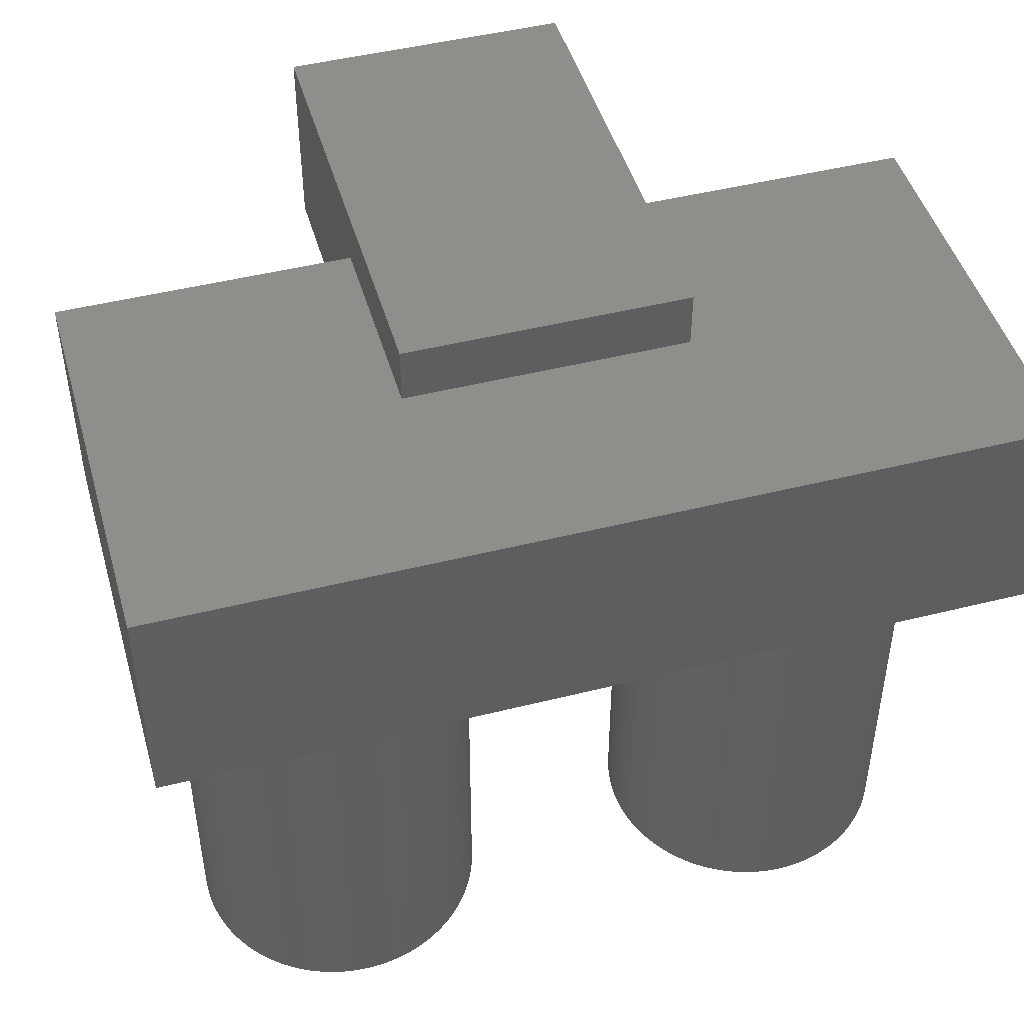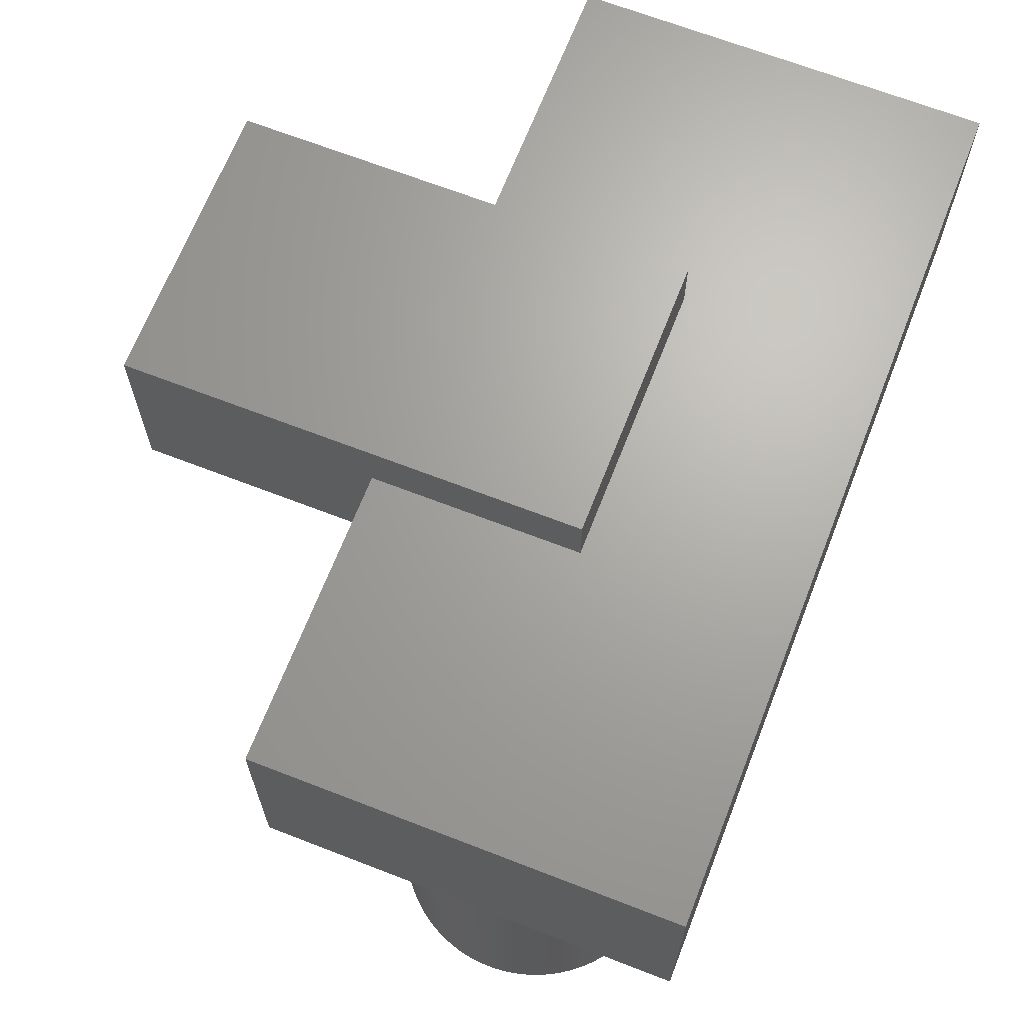
<metadata>
{"format":"stl","ext":"stl","renderer":"f3d","projection":"perspective","resolution":1024,"background":"white","views":[{"elev":46.8,"azim":-15.9,"up":"+Z"},{"elev":67.1,"azim":-68.7,"up":"+Z"}]}
</metadata>
<code>
# stl→obj: 420 verts, 836 faces
v 18.15 5.832 0
v 17.77 6.164 25
v 18.15 5.832 25
v 17.77 6.164 0
v 10.2 7.608 0
v 9.73 7.438 25
v 10.2 7.608 25
v 9.73 7.438 0
v 5.436 3.406 0
v 5.665 3.854 25
v 5.665 3.854 0
v 5.436 3.406 25
v 20.61 -1.003 25
v 20.66 -0.5023 0
v 20.66 -0.5023 25
v 20.61 -1.003 0
v 19.91 3.406 25
v 19.69 3.854 0
v 19.69 3.854 25
v 19.91 3.406 0
v 16.08 7.239 0
v 15.62 7.438 25
v 16.08 7.239 25
v 15.62 7.438 0
v 14.17 7.858 0
v 13.68 7.937 25
v 14.17 7.858 25
v 13.68 7.937 0
v 6.843 5.476 0
v 7.199 5.832 25
v 7.199 5.832 0
v 6.843 5.476 25
v 11.67 7.937 0
v 11.18 7.858 25
v 11.67 7.937 25
v 11.18 7.858 0
v 7.199 -5.832 0
v 6.843 -5.476 25
v 6.843 -5.476 0
v 7.199 -5.832 25
v 20.66 0.5023 0
v 20.68 0 0
v 20.61 1.003 0
v 20.53 -1.499 0
v 20.53 1.499 0
v 20.42 -1.99 0
v 20.42 1.99 0
v 20.28 -2.472 0
v 20.28 2.472 0
v 20.11 -2.945 0
v 20.11 2.945 0
v 19.91 -3.406 0
v 19.69 -3.854 0
v 19.43 -4.287 0
v 19.43 4.287 0
v 19.15 -4.702 0
v 19.15 4.702 0
v 18.84 -5.099 0
v 18.84 5.099 0
v 18.51 -5.476 0
v 18.51 5.476 0
v 18.15 -5.832 0
v 17.77 -6.164 0
v 17.38 -6.472 0
v 17.38 6.472 0
v 16.96 -6.755 0
v 16.96 6.755 0
v 16.53 -7.01 0
v 16.53 7.01 0
v 16.08 -7.239 0
v 15.62 -7.438 0
v 15.15 -7.608 0
v 15.15 7.608 0
v 14.66 -7.749 0
v 14.66 7.749 0
v 14.17 -7.858 0
v 13.68 -7.937 0
v 13.18 -7.984 0
v 13.18 7.984 0
v 12.68 -8 0
v 12.68 8 0
v 12.17 -7.984 0
v 12.17 7.984 0
v 11.67 -7.937 0
v 11.18 -7.858 0
v 10.69 -7.749 0
v 10.69 7.749 0
v 10.2 -7.608 0
v 9.73 -7.438 0
v 9.269 -7.239 0
v 9.269 7.239 0
v 8.821 -7.01 0
v 8.821 7.01 0
v 8.388 -6.755 0
v 8.388 6.755 0
v 7.973 -6.472 0
v 7.973 6.472 0
v 7.576 -6.164 0
v 7.576 6.164 0
v 6.511 -5.099 0
v 6.511 5.099 0
v 6.203 -4.702 0
v 6.203 4.702 0
v 5.92 -4.287 0
v 5.92 4.287 0
v 5.665 -3.854 0
v 5.436 -3.406 0
v 5.237 -2.945 0
v 5.237 2.945 0
v 5.067 -2.472 0
v 5.067 2.472 0
v 4.926 -1.99 0
v 4.926 1.99 0
v 4.817 -1.499 0
v 4.817 1.499 0
v 4.738 -1.003 0
v 4.738 1.003 0
v 4.691 -0.5023 0
v 4.691 0.5023 0
v 4.675 0 0
v 20.66 0.5023 25
v 20.61 1.003 25
v 20.53 1.499 25
v 20.42 1.99 25
v 20.28 2.472 25
v 19.43 4.287 25
v 19.15 4.702 25
v 18.51 5.476 25
v 16.96 6.755 25
v 17.38 6.472 25
v 12.68 8 25
v 13.18 7.984 25
v 16.53 7.01 25
v 15.15 7.608 25
v 14.66 7.749 25
v 4.691 0.5023 25
v 4.675 0 25
v 5.067 2.472 25
v 4.926 1.99 25
v 6.203 4.702 25
v 5.92 4.287 25
v 6.511 5.099 25
v 12.17 7.984 25
v 10.69 7.749 25
v 8.388 6.755 25
v 8.821 7.01 25
v 7.973 6.472 25
v 9.269 7.239 25
v 20.68 0 25
v 20.28 -2.472 25
v 20.42 -1.99 25
v 18.51 -5.476 25
v 18.84 -5.099 25
v 19.91 -3.406 25
v 20.11 -2.945 25
v 15.15 -7.608 25
v 14.66 -7.749 25
v 16.53 -7.01 25
v 16.08 -7.239 25
v 4.738 -1.003 25
v 4.817 -1.499 25
v 4.691 -0.5023 25
v 5.92 -4.287 25
v 6.203 -4.702 25
v 6.511 -5.099 25
v 20.11 2.945 25
v 18.84 5.099 25
v 4.817 1.499 25
v 4.738 1.003 25
v 5.237 2.945 25
v 7.576 6.164 25
v 13.18 -7.984 25
v 12.68 -8 25
v 20.53 -1.499 25
v 14.17 -7.858 25
v 13.68 -7.937 25
v 15.62 -7.438 25
v 18.15 -5.832 25
v 17.77 -6.164 25
v 17.38 -6.472 25
v 16.96 -6.755 25
v 9.73 -7.438 25
v 9.269 -7.239 25
v 11.67 -7.937 25
v 11.18 -7.858 25
v 10.69 -7.749 25
v 12.17 -7.984 25
v 10.2 -7.608 25
v 8.821 -7.01 25
v 8.388 -6.755 25
v 7.973 -6.472 25
v 7.576 -6.164 25
v 5.067 -2.472 25
v 5.237 -2.945 25
v 4.926 -1.99 25
v 5.436 -3.406 25
v 5.665 -3.854 25
v 19.69 -3.854 25
v 19.15 -4.702 25
v 19.43 -4.287 25
v -7.199 5.832 0
v -7.576 6.164 25
v -7.199 5.832 25
v -7.576 6.164 0
v -15.15 7.608 0
v -15.62 7.438 25
v -15.15 7.608 25
v -15.62 7.438 0
v -20.11 2.945 0
v -19.91 3.406 25
v -19.91 3.406 0
v -20.11 2.945 25
v -5.436 3.406 25
v -5.665 3.854 0
v -5.665 3.854 25
v -5.436 3.406 0
v -9.269 7.239 0
v -9.73 7.438 25
v -9.269 7.239 25
v -9.73 7.438 0
v -11.18 7.858 0
v -11.67 7.937 25
v -11.18 7.858 25
v -11.67 7.937 0
v -20.61 1.003 0
v -20.53 1.499 25
v -20.53 1.499 0
v -20.61 1.003 25
v -18.51 5.476 0
v -18.15 5.832 25
v -18.15 5.832 0
v -18.51 5.476 25
v -13.68 7.937 0
v -14.17 7.858 25
v -13.68 7.937 25
v -14.17 7.858 0
v -9.73 -7.438 0
v -9.269 -7.239 25
v -9.73 -7.438 25
v -9.269 -7.239 0
v -14.17 -7.858 0
v -13.68 -7.937 25
v -14.17 -7.858 25
v -13.68 -7.937 0
v -18.15 -5.832 0
v -17.77 -6.164 25
v -18.15 -5.832 25
v -17.77 -6.164 0
v -4.691 0.5023 25
v -4.738 1.003 0
v -4.738 1.003 25
v -4.691 0.5023 0
v -4.817 1.499 25
v -4.926 1.99 0
v -4.926 1.99 25
v -4.817 1.499 0
v -5.067 2.472 0
v -5.067 2.472 25
v -5.92 4.287 25
v -6.203 4.702 0
v -6.203 4.702 25
v -5.92 4.287 0
v -6.843 5.476 25
v -6.843 5.476 0
v -7.973 6.472 0
v -8.388 6.755 25
v -7.973 6.472 25
v -8.388 6.755 0
v -8.821 7.01 25
v -8.821 7.01 0
v -10.69 7.749 0
v -10.69 7.749 25
v -20.28 2.472 0
v -20.28 2.472 25
v -20.42 1.99 25
v -20.42 1.99 0
v -19.15 4.702 0
v -18.84 5.099 25
v -18.84 5.099 0
v -19.15 4.702 25
v -16.53 7.01 0
v -16.96 6.755 25
v -16.53 7.01 25
v -16.96 6.755 0
v -17.38 6.472 25
v -17.38 6.472 0
v -16.08 7.239 0
v -16.08 7.239 25
v -5.067 -2.472 25
v -4.926 -1.99 0
v -4.926 -1.99 25
v -5.067 -2.472 0
v -6.843 -5.476 25
v -6.511 -5.099 0
v -6.511 -5.099 25
v -6.843 -5.476 0
v -5.436 -3.406 25
v -5.237 -2.945 0
v -5.237 -2.945 25
v -5.436 -3.406 0
v -10.69 -7.749 0
v -10.2 -7.608 25
v -10.69 -7.749 25
v -10.2 -7.608 0
v -8.821 -7.01 25
v -8.821 -7.01 0
v -13.18 -7.984 0
v -12.68 -8 25
v -13.18 -7.984 25
v -12.68 -8 0
v -15.62 -7.438 0
v -15.15 -7.608 25
v -15.62 -7.438 25
v -15.15 -7.608 0
v -16.96 -6.755 0
v -16.53 -7.01 25
v -16.96 -6.755 25
v -16.53 -7.01 0
v -20.61 -1.003 0
v -20.66 -0.5023 25
v -20.66 -0.5023 0
v -20.61 -1.003 25
v -19.15 -4.702 0
v -19.43 -4.287 25
v -19.43 -4.287 0
v -19.15 -4.702 25
v -5.237 2.945 25
v -5.237 2.945 0
v -6.511 5.099 25
v -6.511 5.099 0
v -12.17 7.984 0
v -12.68 8 25
v -12.17 7.984 25
v -12.68 8 0
v -10.2 7.608 0
v -10.2 7.608 25
v -20.68 0 0
v -20.66 0.5023 25
v -20.66 0.5023 0
v -20.68 0 25
v -19.69 3.854 0
v -19.43 4.287 25
v -19.43 4.287 0
v -19.69 3.854 25
v -14.66 7.749 0
v -14.66 7.749 25
v -13.18 7.984 25
v -13.18 7.984 0
v -17.77 6.164 25
v -17.77 6.164 0
v -4.675 0 25
v -4.675 0 0
v -4.691 -0.5023 25
v -4.691 -0.5023 0
v -4.738 -1.003 25
v -4.738 -1.003 0
v -12.17 -7.984 25
v -12.17 -7.984 0
v -11.67 -7.937 25
v -11.67 -7.937 0
v -11.18 -7.858 25
v -11.18 -7.858 0
v -7.576 -6.164 0
v -7.199 -5.832 25
v -7.576 -6.164 25
v -7.199 -5.832 0
v -7.973 -6.472 0
v -7.973 -6.472 25
v -8.388 -6.755 25
v -8.388 -6.755 0
v -14.66 -7.749 25
v -14.66 -7.749 0
v -16.08 -7.239 25
v -16.08 -7.239 0
v -17.38 -6.472 0
v -17.38 -6.472 25
v -20.11 -2.945 0
v -20.28 -2.472 25
v -20.28 -2.472 0
v -20.11 -2.945 25
v -20.42 -1.99 0
v -20.53 -1.499 25
v -20.53 -1.499 0
v -20.42 -1.99 25
v -4.817 -1.499 0
v -5.665 -3.854 0
v -5.92 -4.287 0
v -6.203 -4.702 0
v -18.51 -5.476 0
v -18.84 -5.099 0
v -19.69 -3.854 0
v -19.91 -3.406 0
v -19.91 -3.406 25
v -19.69 -3.854 25
v -18.84 -5.099 25
v -18.51 -5.476 25
v -4.817 -1.499 25
v -5.665 -3.854 25
v -6.203 -4.702 25
v -5.92 -4.287 25
v -23 -11 25
v -23 11 37
v -23 11 25
v -23 -11 37
v -7.5 11 37
v -7.5 0 37
v 7.5 0 37
v 23 11 37
v 7.5 11 37
v 23 -11 37
v 23 11 25
v 23 -11 25
v 7.5 11 30
v -7.5 11 30
v -7.5 24 30
v -7.5 24 40
v -7.5 0 40
v 7.5 0 40
v 7.5 24 40
v 7.5 24 30
f 1 2 3
f 2 1 4
f 5 6 7
f 6 5 8
f 9 10 11
f 10 9 12
f 13 14 15
f 14 13 16
f 17 18 19
f 18 17 20
f 21 22 23
f 22 21 24
f 25 26 27
f 26 25 28
f 29 30 31
f 30 29 32
f 33 34 35
f 34 33 36
f 37 38 39
f 38 37 40
f 14 41 42
f 16 41 14
f 16 43 41
f 44 43 16
f 44 45 43
f 46 45 44
f 46 47 45
f 48 47 46
f 48 49 47
f 50 49 48
f 50 51 49
f 52 51 50
f 52 20 51
f 53 20 52
f 53 18 20
f 54 18 53
f 54 55 18
f 56 55 54
f 56 57 55
f 58 57 56
f 58 59 57
f 60 59 58
f 60 61 59
f 62 61 60
f 62 1 61
f 63 1 62
f 63 4 1
f 64 4 63
f 64 65 4
f 66 65 64
f 66 67 65
f 68 67 66
f 68 69 67
f 70 69 68
f 70 21 69
f 71 21 70
f 71 24 21
f 72 24 71
f 72 73 24
f 74 73 72
f 74 75 73
f 76 75 74
f 76 25 75
f 77 25 76
f 77 28 25
f 78 28 77
f 78 79 28
f 80 79 78
f 80 81 79
f 82 81 80
f 82 83 81
f 84 83 82
f 84 33 83
f 85 33 84
f 85 36 33
f 86 36 85
f 86 87 36
f 88 87 86
f 88 5 87
f 89 5 88
f 89 8 5
f 90 8 89
f 90 91 8
f 92 91 90
f 92 93 91
f 94 93 92
f 94 95 93
f 96 95 94
f 96 97 95
f 98 97 96
f 98 99 97
f 37 99 98
f 37 31 99
f 39 31 37
f 39 29 31
f 100 29 39
f 100 101 29
f 102 101 100
f 102 103 101
f 104 103 102
f 104 105 103
f 106 105 104
f 106 11 105
f 107 11 106
f 107 9 11
f 108 9 107
f 108 109 9
f 110 109 108
f 110 111 109
f 112 111 110
f 112 113 111
f 114 113 112
f 114 115 113
f 116 115 114
f 116 117 115
f 118 117 116
f 118 119 117
f 119 118 120
f 121 43 122
f 43 121 41
f 123 47 124
f 47 123 45
f 124 49 125
f 49 124 47
f 126 57 127
f 57 126 55
f 128 1 3
f 1 128 61
f 65 129 130
f 129 65 67
f 79 131 132
f 131 79 81
f 67 133 129
f 133 67 69
f 24 134 22
f 134 24 73
f 75 27 135
f 27 75 25
f 120 136 119
f 136 120 137
f 113 138 111
f 138 113 139
f 105 140 103
f 140 105 141
f 103 142 101
f 142 103 140
f 83 35 143
f 35 83 33
f 36 144 34
f 144 36 87
f 93 145 146
f 145 93 95
f 95 147 145
f 147 95 97
f 91 146 148
f 146 91 93
f 149 41 121
f 41 149 42
f 150 46 151
f 46 150 48
f 152 58 153
f 58 152 60
f 154 50 155
f 50 154 52
f 74 156 157
f 156 74 72
f 70 158 159
f 158 70 68
f 114 160 116
f 160 114 161
f 118 137 120
f 137 118 162
f 102 163 104
f 163 102 164
f 100 164 102
f 164 100 165
f 122 45 123
f 45 122 43
f 166 20 17
f 20 166 51
f 125 51 166
f 51 125 49
f 19 55 126
f 55 19 18
f 167 61 128
f 61 167 59
f 127 59 167
f 59 127 57
f 4 130 2
f 130 4 65
f 69 23 133
f 23 69 21
f 28 132 26
f 132 28 79
f 73 135 134
f 135 73 75
f 117 168 115
f 168 117 169
f 111 170 109
f 170 111 138
f 109 12 9
f 12 109 170
f 115 139 113
f 139 115 168
f 119 169 117
f 169 119 136
f 11 141 105
f 141 11 10
f 101 32 29
f 32 101 142
f 87 7 144
f 7 87 5
f 81 143 131
f 143 81 83
f 8 148 6
f 148 8 91
f 97 171 147
f 171 97 99
f 99 30 171
f 30 99 31
f 80 172 173
f 172 80 78
f 174 16 13
f 16 174 44
f 77 175 176
f 175 77 76
f 72 177 156
f 177 72 71
f 63 178 179
f 178 63 62
f 64 179 180
f 179 64 63
f 178 60 152
f 60 178 62
f 68 181 158
f 181 68 66
f 66 180 181
f 180 66 64
f 90 182 183
f 182 90 89
f 85 184 185
f 184 85 84
f 86 185 186
f 185 86 85
f 84 187 184
f 187 84 82
f 88 186 188
f 186 88 86
f 94 189 190
f 189 94 92
f 96 190 191
f 190 96 94
f 92 183 189
f 183 92 90
f 37 192 40
f 192 37 98
f 98 191 192
f 191 98 96
f 108 193 110
f 193 108 194
f 112 161 114
f 161 112 195
f 110 195 112
f 195 110 193
f 116 162 118
f 162 116 160
f 107 194 108
f 194 107 196
f 104 197 106
f 197 104 163
f 106 196 107
f 196 106 197
f 151 44 174
f 44 151 46
f 15 42 149
f 42 15 14
f 198 52 154
f 52 198 53
f 78 176 172
f 176 78 77
f 76 157 175
f 157 76 74
f 71 159 177
f 159 71 70
f 82 173 187
f 173 82 80
f 89 188 182
f 188 89 88
f 39 165 100
f 165 39 38
f 155 48 150
f 48 155 50
f 153 56 199
f 56 153 58
f 200 53 198
f 53 200 54
f 199 54 200
f 54 199 56
f 201 202 203
f 202 201 204
f 205 206 207
f 206 205 208
f 209 210 211
f 210 209 212
f 213 214 215
f 214 213 216
f 217 218 219
f 218 217 220
f 221 222 223
f 222 221 224
f 225 226 227
f 226 225 228
f 229 230 231
f 230 229 232
f 233 234 235
f 234 233 236
f 237 238 239
f 238 237 240
f 241 242 243
f 242 241 244
f 245 246 247
f 246 245 248
f 249 250 251
f 250 249 252
f 253 254 255
f 254 253 256
f 255 257 258
f 257 255 254
f 259 260 261
f 260 259 262
f 263 201 203
f 201 263 264
f 265 266 267
f 266 265 268
f 268 269 266
f 269 268 270
f 271 223 272
f 223 271 221
f 273 212 209
f 212 273 274
f 227 275 276
f 275 227 226
f 277 278 279
f 278 277 280
f 281 282 283
f 282 281 284
f 284 285 282
f 285 284 286
f 287 283 288
f 283 287 281
f 289 290 291
f 290 289 292
f 293 294 295
f 294 293 296
f 297 298 299
f 298 297 300
f 301 302 303
f 302 301 304
f 240 305 238
f 305 240 306
f 307 308 309
f 308 307 310
f 311 312 313
f 312 311 314
f 315 316 317
f 316 315 318
f 319 320 321
f 320 319 322
f 323 324 325
f 324 323 326
f 251 256 253
f 256 251 250
f 327 216 213
f 216 327 328
f 258 328 327
f 328 258 257
f 215 262 259
f 262 215 214
f 329 264 263
f 264 329 330
f 261 330 329
f 330 261 260
f 204 267 202
f 267 204 265
f 331 332 333
f 332 331 334
f 270 219 269
f 219 270 217
f 335 272 336
f 272 335 271
f 220 336 218
f 336 220 335
f 337 338 339
f 338 337 340
f 276 274 273
f 274 276 275
f 341 342 343
f 342 341 344
f 211 344 341
f 344 211 210
f 345 207 346
f 207 345 205
f 334 347 332
f 347 334 348
f 348 235 347
f 235 348 233
f 208 288 206
f 288 208 287
f 286 349 285
f 349 286 350
f 350 230 349
f 230 350 231
f 351 252 249
f 252 351 352
f 353 352 351
f 352 353 354
f 355 354 353
f 354 355 356
f 310 357 308
f 357 310 358
f 358 359 357
f 359 358 360
f 360 361 359
f 361 360 362
f 304 239 302
f 239 304 237
f 363 364 365
f 364 363 366
f 367 365 368
f 365 367 363
f 364 296 293
f 296 364 366
f 306 369 305
f 369 306 370
f 370 368 369
f 368 370 367
f 244 309 242
f 309 244 307
f 314 371 312
f 371 314 372
f 318 373 316
f 373 318 374
f 375 317 376
f 317 375 315
f 377 378 379
f 378 377 380
f 381 382 383
f 382 381 384
f 379 384 381
f 384 379 378
f 321 340 337
f 340 321 320
f 383 322 319
f 322 383 382
f 354 252 352
f 356 252 354
f 356 250 252
f 385 250 356
f 385 256 250
f 290 256 385
f 290 254 256
f 292 254 290
f 292 257 254
f 298 257 292
f 298 328 257
f 300 328 298
f 300 216 328
f 386 216 300
f 386 214 216
f 387 214 386
f 387 262 214
f 388 262 387
f 388 260 262
f 294 260 388
f 294 330 260
f 296 330 294
f 296 264 330
f 366 264 296
f 366 201 264
f 363 201 366
f 363 204 201
f 367 204 363
f 367 265 204
f 370 265 367
f 370 268 265
f 306 268 370
f 306 270 268
f 240 270 306
f 240 217 270
f 237 217 240
f 237 220 217
f 304 220 237
f 304 335 220
f 301 335 304
f 301 271 335
f 362 271 301
f 362 221 271
f 360 221 362
f 360 224 221
f 358 224 360
f 358 331 224
f 310 331 358
f 310 334 331
f 307 334 310
f 307 348 334
f 244 348 307
f 244 233 348
f 241 233 244
f 241 236 233
f 372 236 241
f 372 345 236
f 314 345 372
f 314 205 345
f 311 205 314
f 311 208 205
f 374 208 311
f 374 287 208
f 318 287 374
f 318 281 287
f 315 281 318
f 315 284 281
f 375 284 315
f 375 286 284
f 248 286 375
f 248 350 286
f 245 350 248
f 245 231 350
f 389 231 245
f 389 229 231
f 390 229 389
f 390 279 229
f 323 279 390
f 323 277 279
f 325 277 323
f 325 343 277
f 391 343 325
f 391 341 343
f 392 341 391
f 392 211 341
f 377 211 392
f 377 209 211
f 379 209 377
f 379 273 209
f 381 273 379
f 381 276 273
f 383 276 381
f 383 227 276
f 319 227 383
f 319 225 227
f 321 225 319
f 321 339 225
f 339 321 337
f 392 380 377
f 380 392 393
f 325 394 391
f 394 325 324
f 391 393 392
f 393 391 394
f 390 326 323
f 326 390 395
f 245 396 389
f 396 245 247
f 389 395 390
f 395 389 396
f 224 333 222
f 333 224 331
f 339 228 225
f 228 339 338
f 343 280 277
f 280 343 342
f 279 232 229
f 232 279 278
f 236 346 234
f 346 236 345
f 291 385 397
f 385 291 290
f 397 356 355
f 356 397 385
f 398 300 297
f 300 398 386
f 399 387 400
f 387 399 388
f 362 303 361
f 303 362 301
f 372 243 371
f 243 372 241
f 374 313 373
f 313 374 311
f 248 376 246
f 376 248 375
f 299 292 289
f 292 299 298
f 295 388 399
f 388 295 294
f 400 386 398
f 386 400 387
f 401 402 403
f 402 401 404
f 405 402 406
f 407 408 409
f 408 407 410
f 406 410 407
f 406 404 410
f 404 406 402
f 410 411 408
f 411 410 412
f 412 149 411
f 412 15 149
f 412 13 15
f 412 174 13
f 412 151 174
f 412 150 151
f 412 155 150
f 412 154 155
f 412 198 154
f 412 200 198
f 412 199 200
f 412 153 199
f 412 152 153
f 412 178 152
f 412 179 178
f 412 180 179
f 412 181 180
f 412 158 181
f 412 159 158
f 412 177 159
f 412 156 177
f 412 157 156
f 412 175 157
f 412 176 175
f 412 172 176
f 412 173 172
f 412 187 173
f 412 184 187
f 412 185 184
f 361 185 412
f 162 351 137
f 353 162 160
f 355 160 161
f 397 161 195
f 291 195 193
f 289 193 194
f 299 194 196
f 297 196 197
f 398 197 163
f 400 163 164
f 399 164 165
f 295 165 38
f 293 38 40
f 364 40 192
f 365 192 191
f 368 191 190
f 369 190 189
f 162 353 351
f 305 189 183
f 160 355 353
f 161 397 355
f 238 183 182
f 195 291 397
f 193 289 291
f 239 182 188
f 194 299 289
f 196 297 299
f 302 188 186
f 197 398 297
f 185 361 186
f 163 400 398
f 164 399 400
f 165 295 399
f 38 293 295
f 40 364 293
f 192 365 364
f 191 368 365
f 190 369 368
f 189 305 369
f 183 238 305
f 182 239 238
f 188 302 239
f 186 303 302
f 186 361 303
f 401 361 412
f 361 401 359
f 359 401 357
f 357 401 308
f 320 401 340
f 322 401 320
f 382 401 322
f 384 401 382
f 378 401 384
f 380 401 378
f 393 401 380
f 394 401 393
f 324 401 394
f 326 401 324
f 395 401 326
f 396 401 395
f 247 401 396
f 246 401 247
f 376 401 246
f 317 401 376
f 316 401 317
f 373 401 316
f 313 401 373
f 312 401 313
f 371 401 312
f 243 401 371
f 242 401 243
f 309 401 242
f 308 401 309
f 121 411 149
f 122 411 121
f 123 411 122
f 124 411 123
f 125 411 124
f 166 411 125
f 17 411 166
f 19 411 17
f 126 411 19
f 127 411 126
f 167 411 127
f 128 411 167
f 3 411 128
f 2 411 3
f 130 411 2
f 129 411 130
f 133 411 129
f 23 411 133
f 22 411 23
f 134 411 22
f 135 411 134
f 27 411 135
f 26 411 27
f 132 411 26
f 131 411 132
f 143 411 131
f 35 411 143
f 34 411 35
f 223 34 144
f 351 136 137
f 249 136 351
f 136 249 169
f 251 169 249
f 169 251 168
f 253 168 251
f 168 253 139
f 255 139 253
f 139 255 138
f 258 138 255
f 138 258 170
f 327 170 258
f 170 327 12
f 213 12 327
f 12 213 10
f 215 10 213
f 10 215 141
f 259 141 215
f 141 259 140
f 261 140 259
f 140 261 142
f 329 142 261
f 142 329 32
f 263 32 329
f 32 263 30
f 203 30 263
f 30 203 171
f 202 171 203
f 171 202 147
f 267 147 202
f 147 267 145
f 266 145 267
f 145 266 146
f 269 146 266
f 146 269 148
f 219 148 269
f 148 219 6
f 218 6 219
f 6 218 7
f 336 7 218
f 7 336 144
f 272 144 336
f 223 144 272
f 34 223 411
f 403 223 222
f 403 222 333
f 403 333 332
f 403 332 347
f 403 340 401
f 340 403 338
f 338 403 228
f 223 403 411
f 235 403 347
f 234 403 235
f 346 403 234
f 207 403 346
f 206 403 207
f 288 403 206
f 283 403 288
f 282 403 283
f 285 403 282
f 349 403 285
f 230 403 349
f 232 403 230
f 278 403 232
f 280 403 278
f 342 403 280
f 344 403 342
f 210 403 344
f 212 403 210
f 274 403 212
f 275 403 274
f 226 403 275
f 228 403 226
f 401 410 404
f 410 401 412
f 408 413 409
f 413 411 414
f 411 413 408
f 414 402 405
f 414 403 402
f 403 414 411
f 405 415 414
f 415 405 416
f 417 405 406
f 405 417 416
f 416 418 419
f 418 416 417
f 419 409 420
f 418 409 419
f 409 418 407
f 420 409 413
f 414 420 413
f 420 414 415
f 406 418 417
f 418 406 407
f 420 416 419
f 416 420 415

</code>
